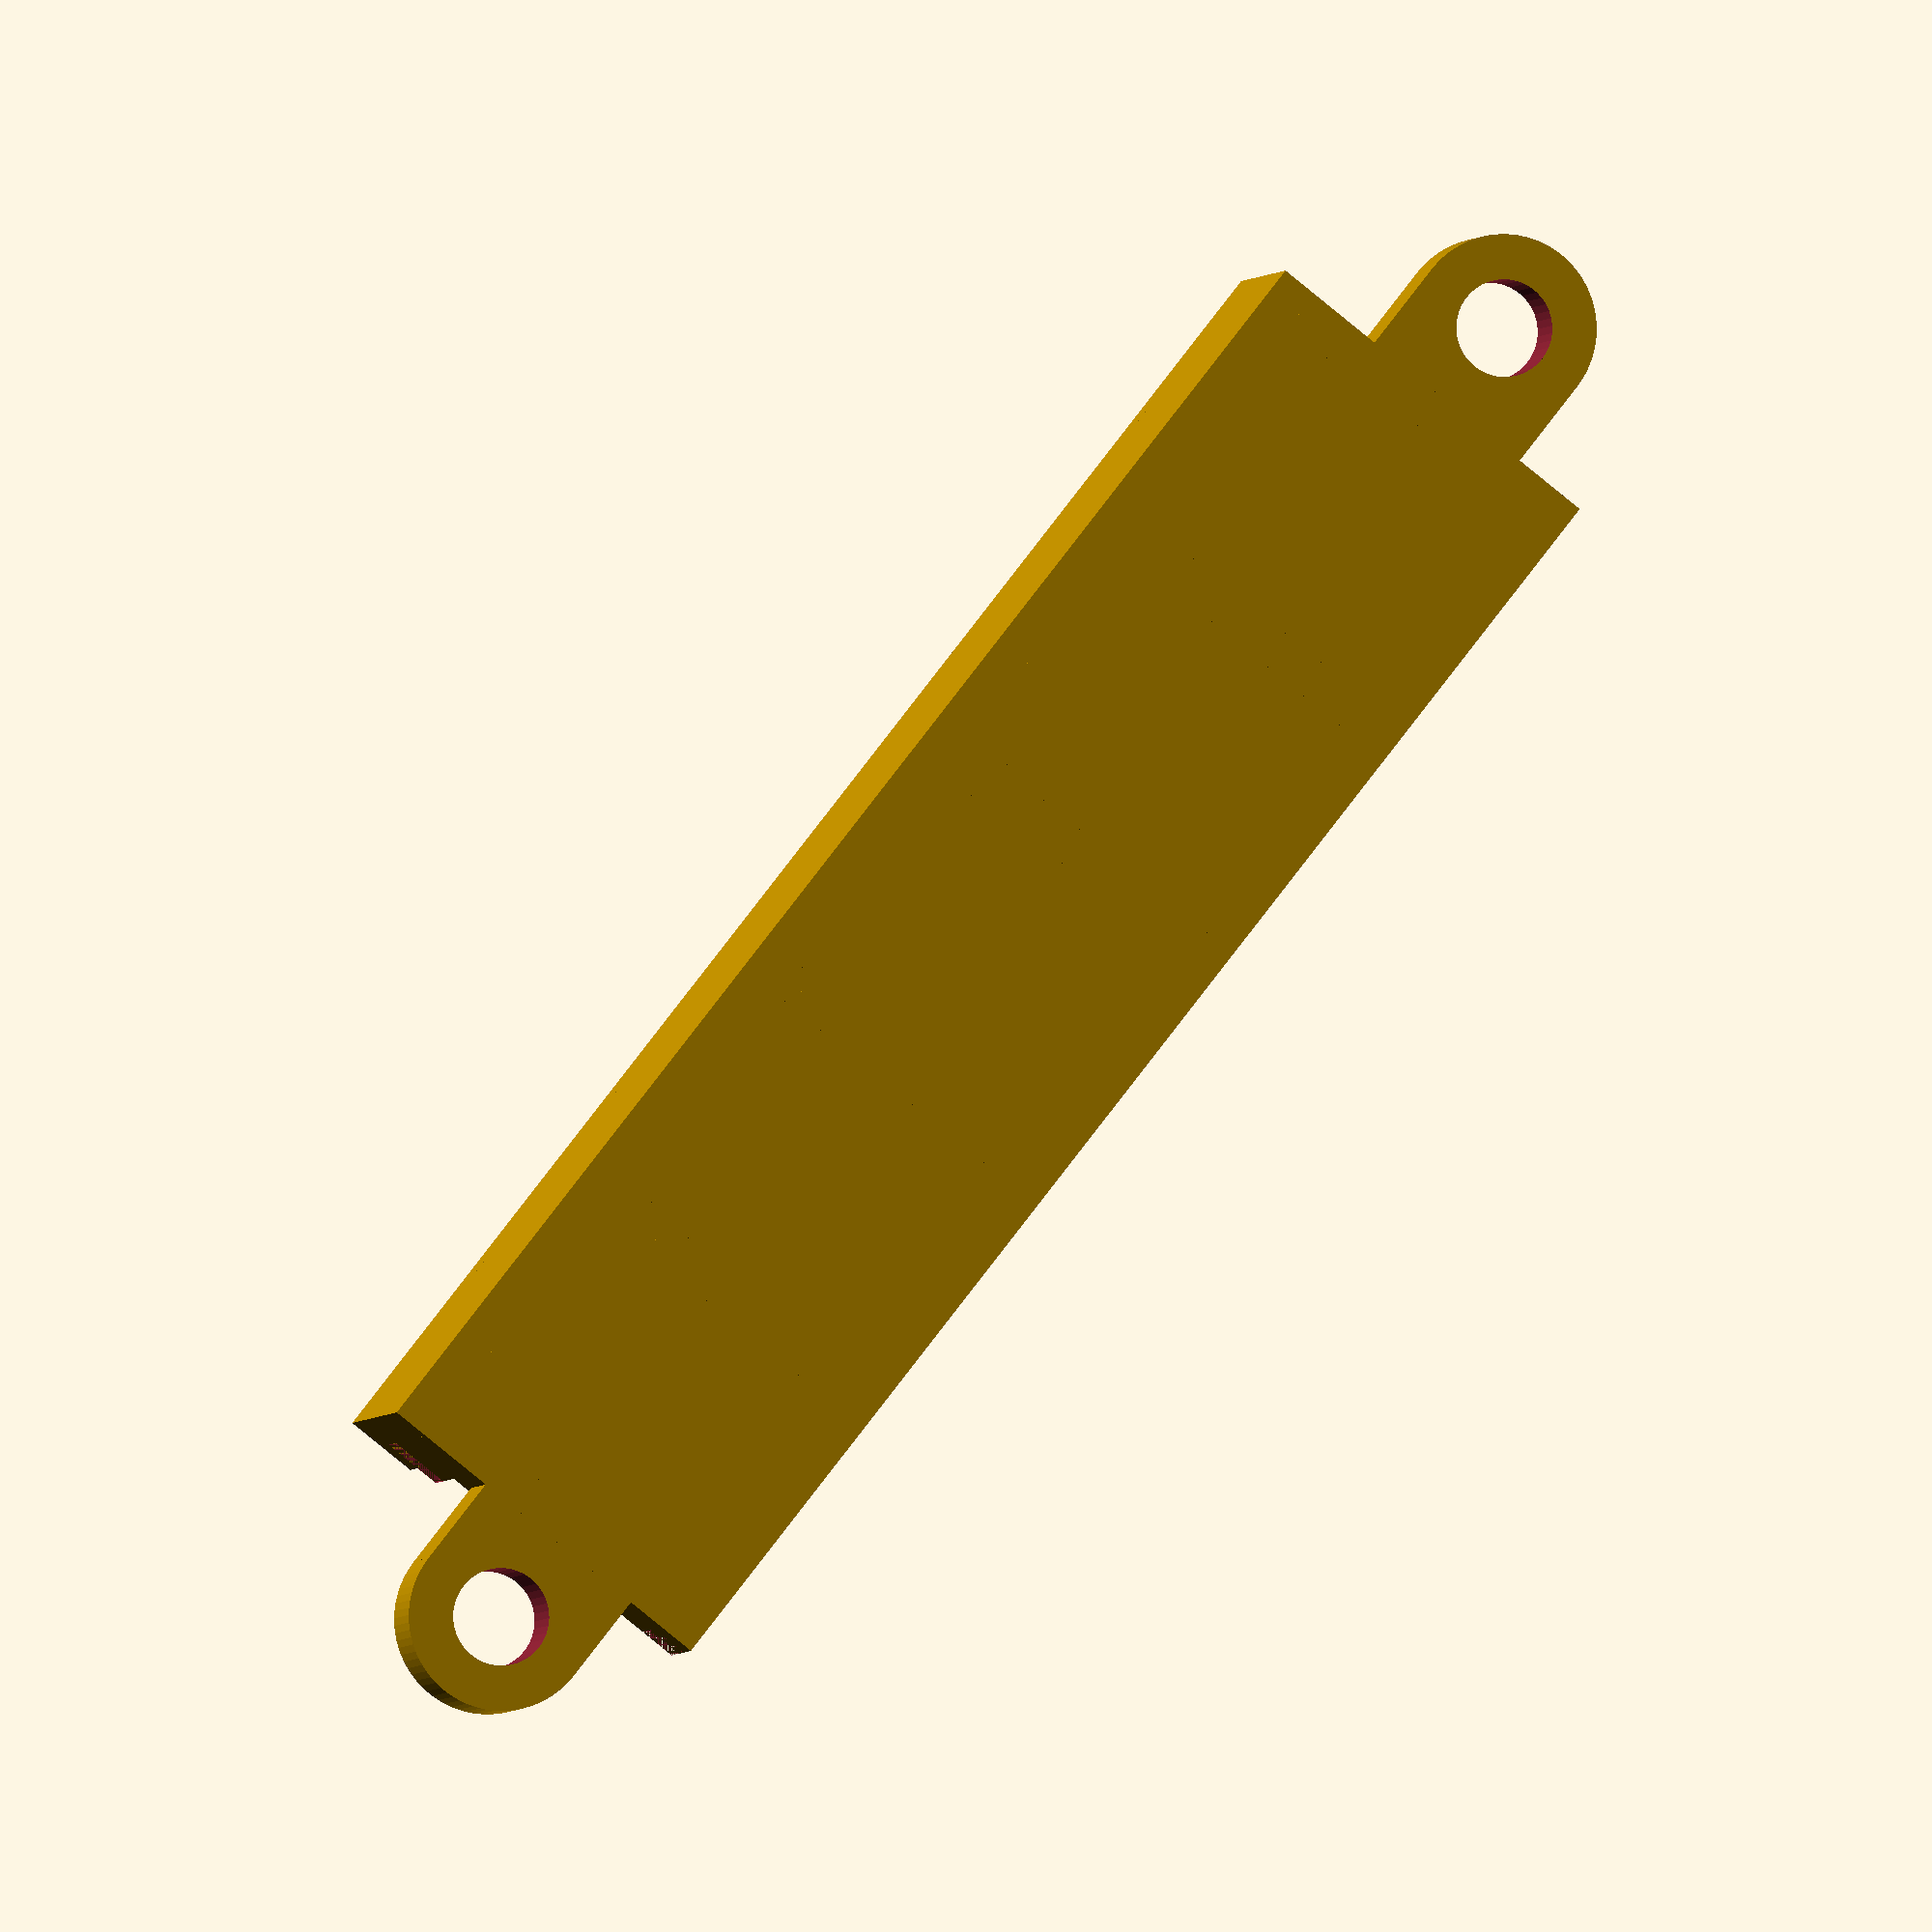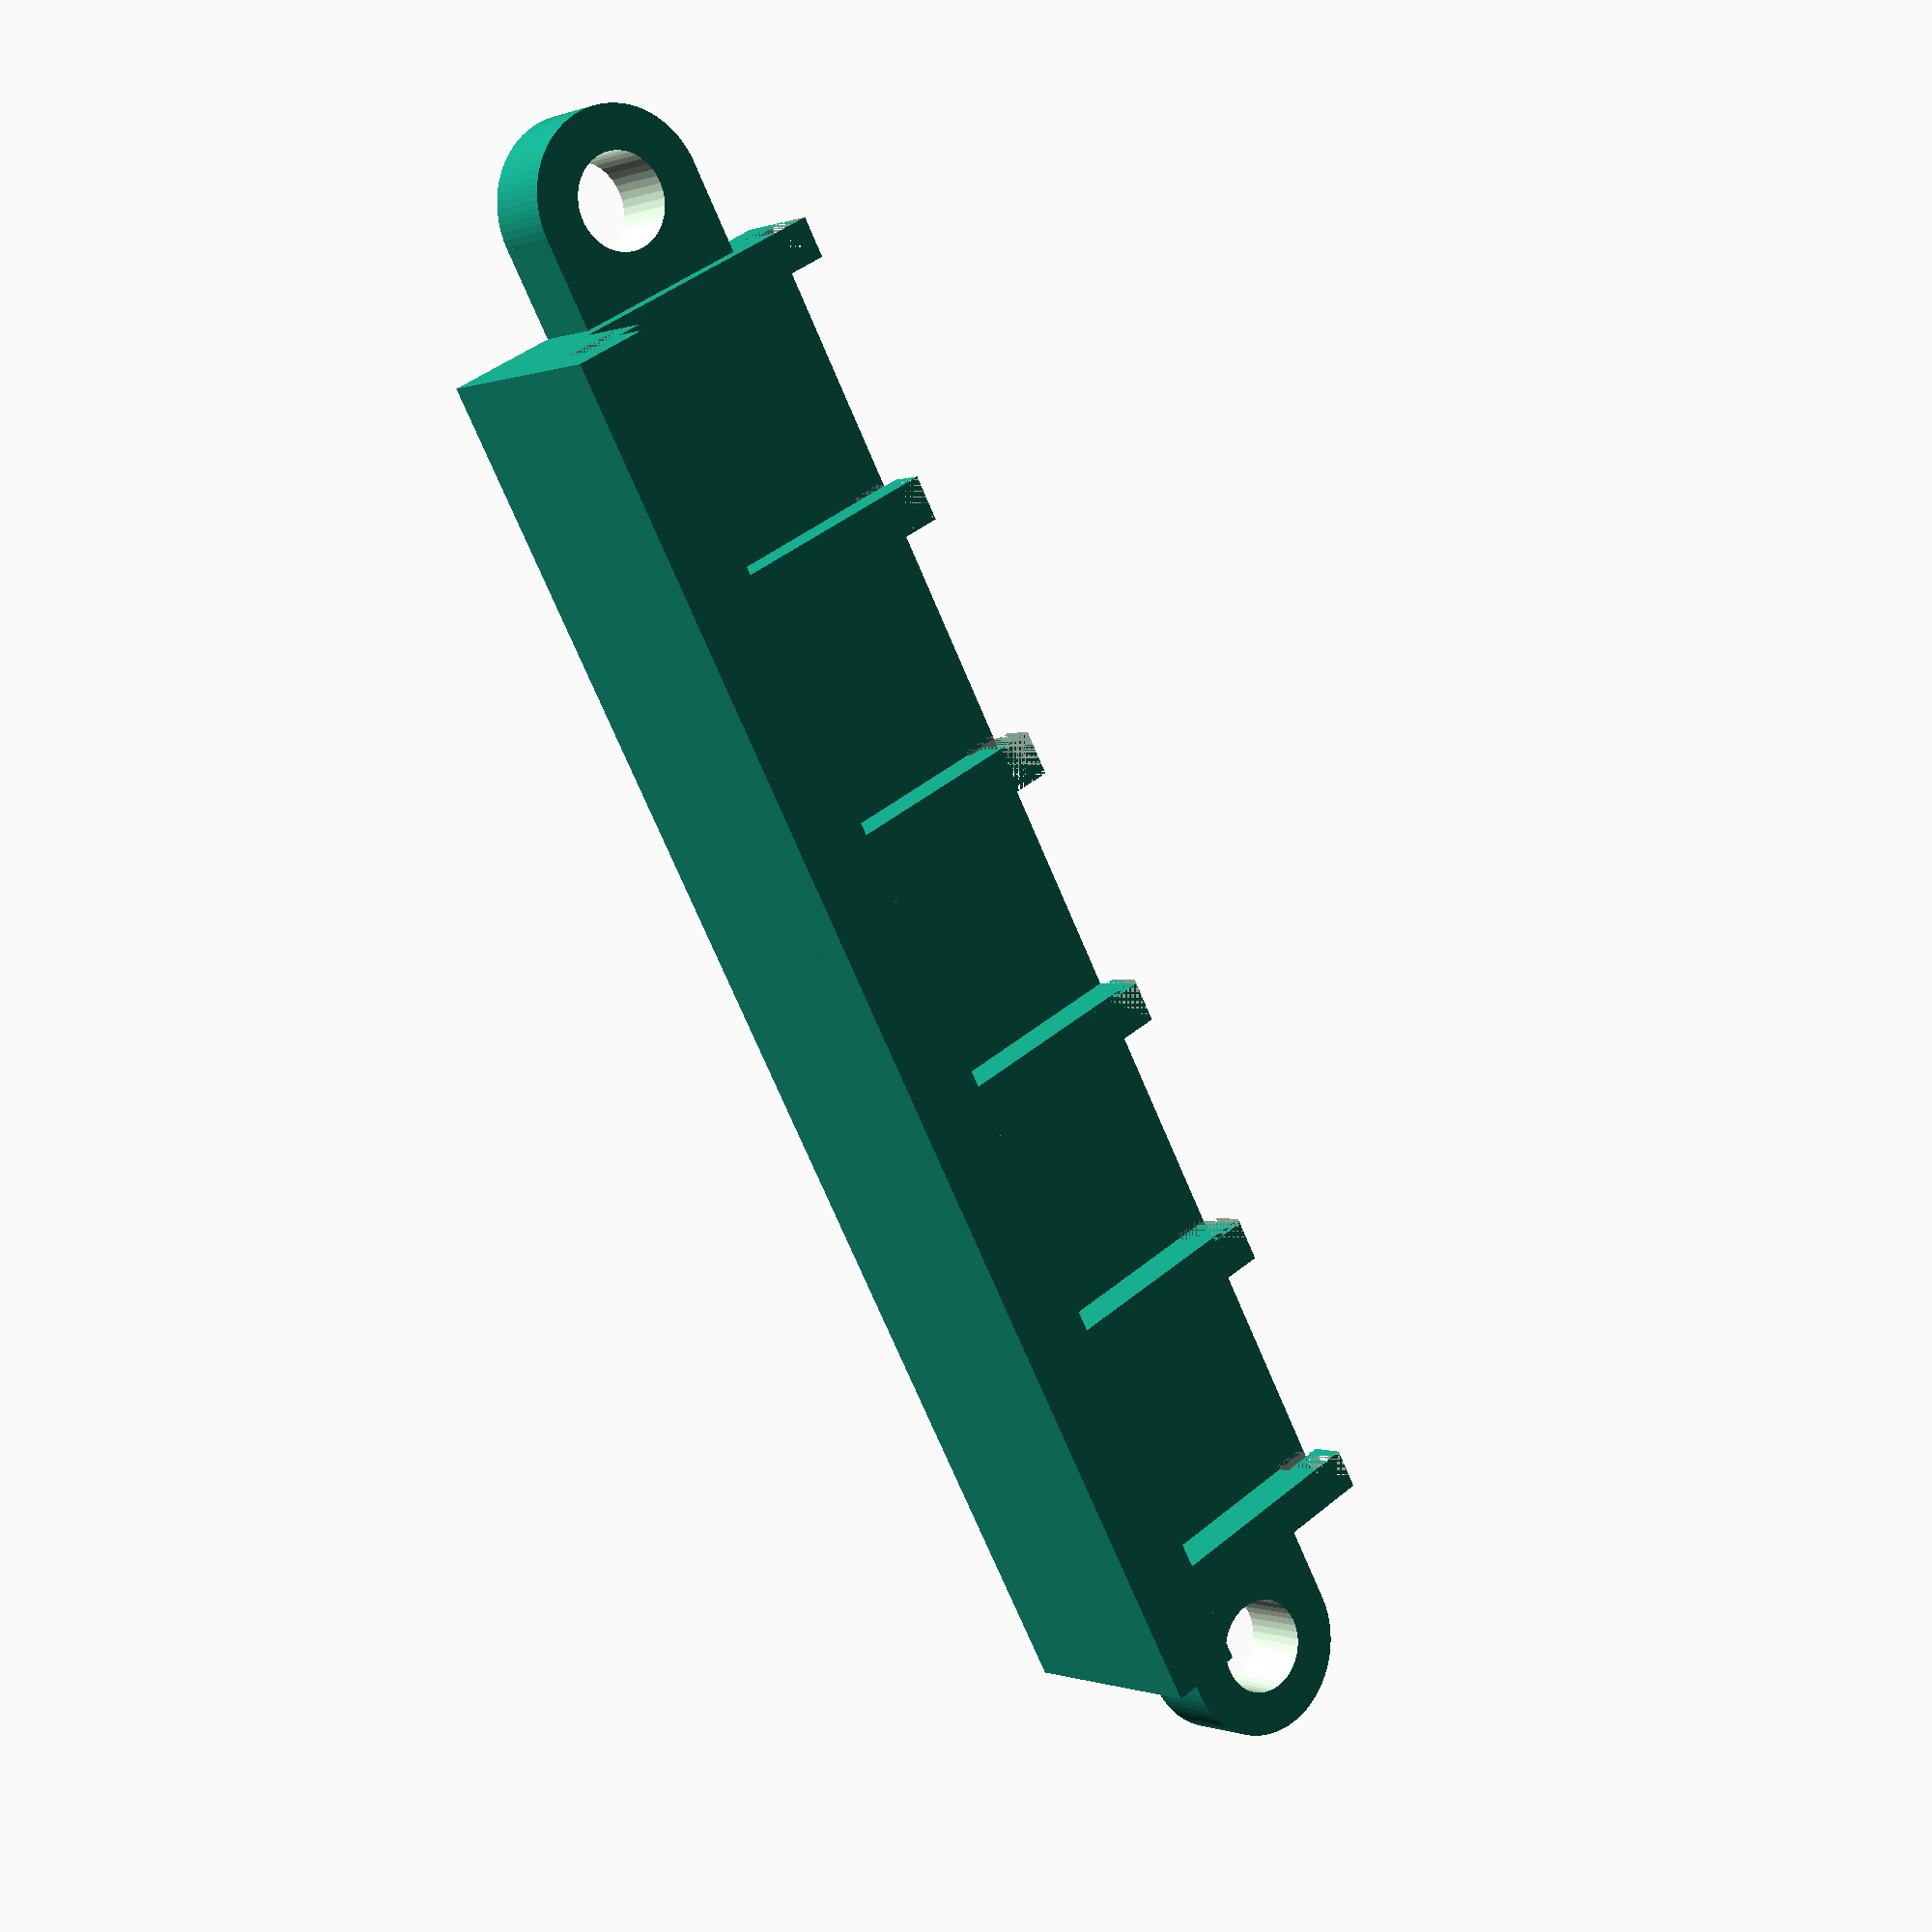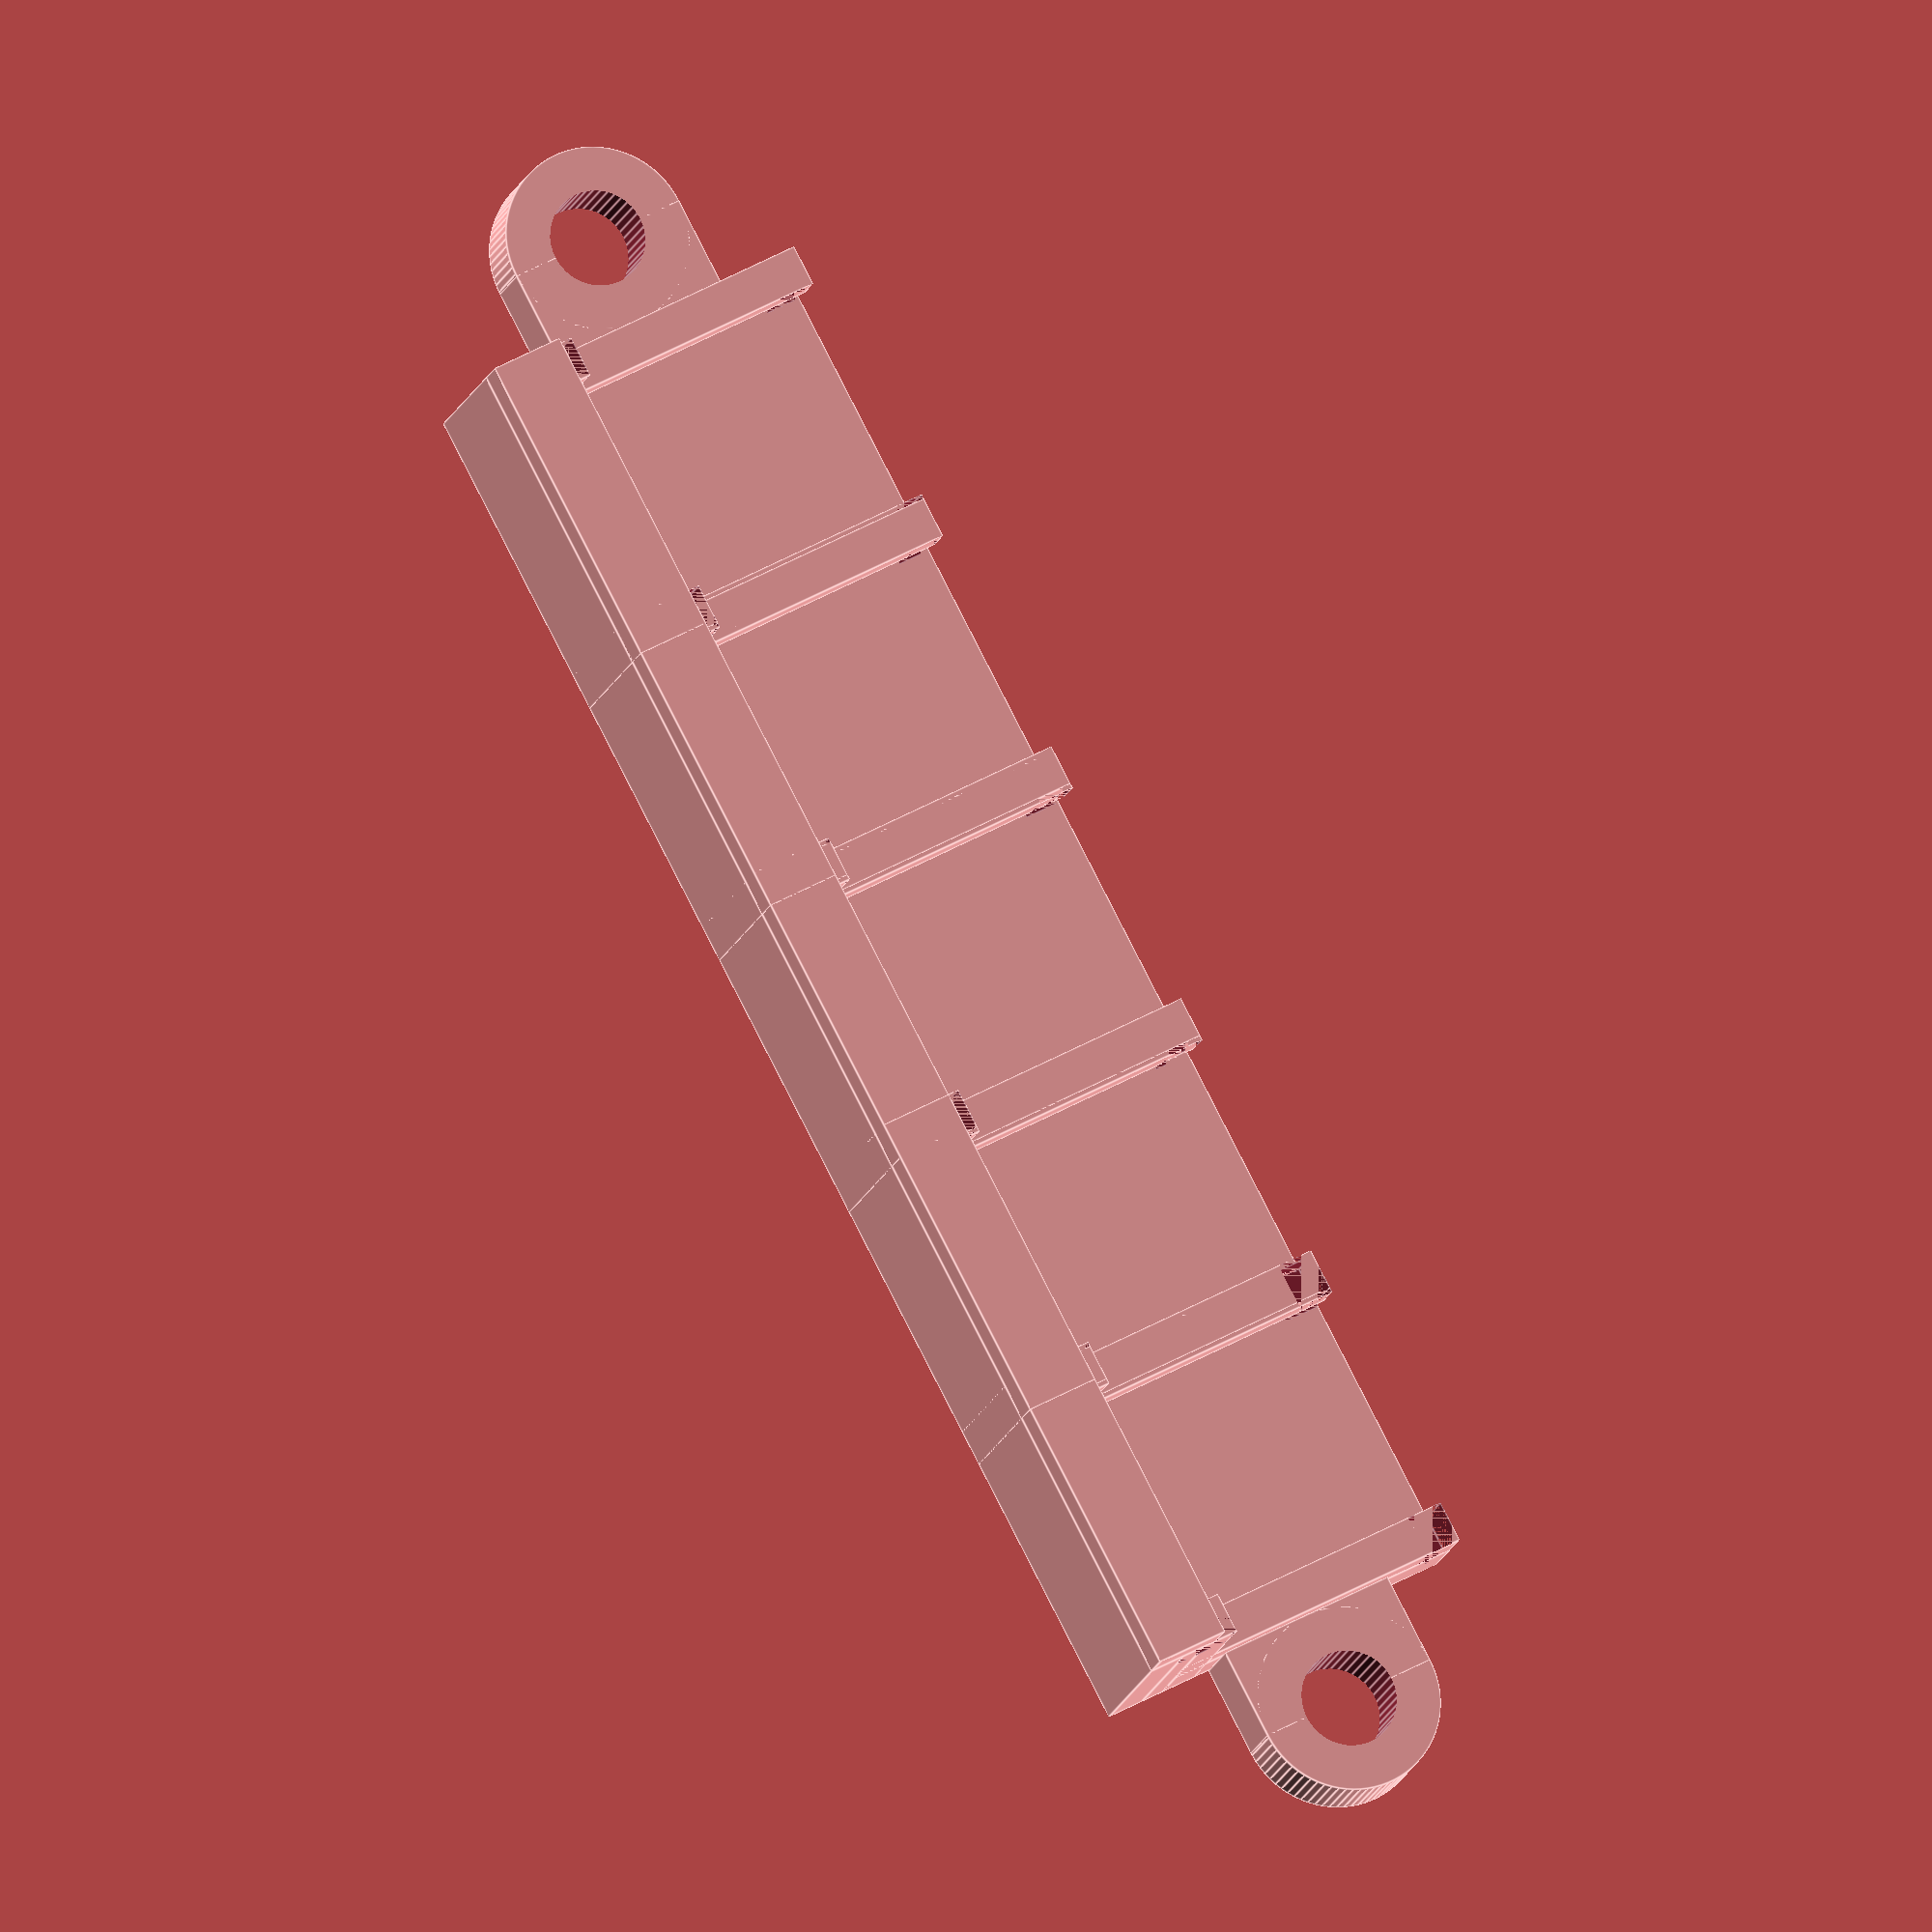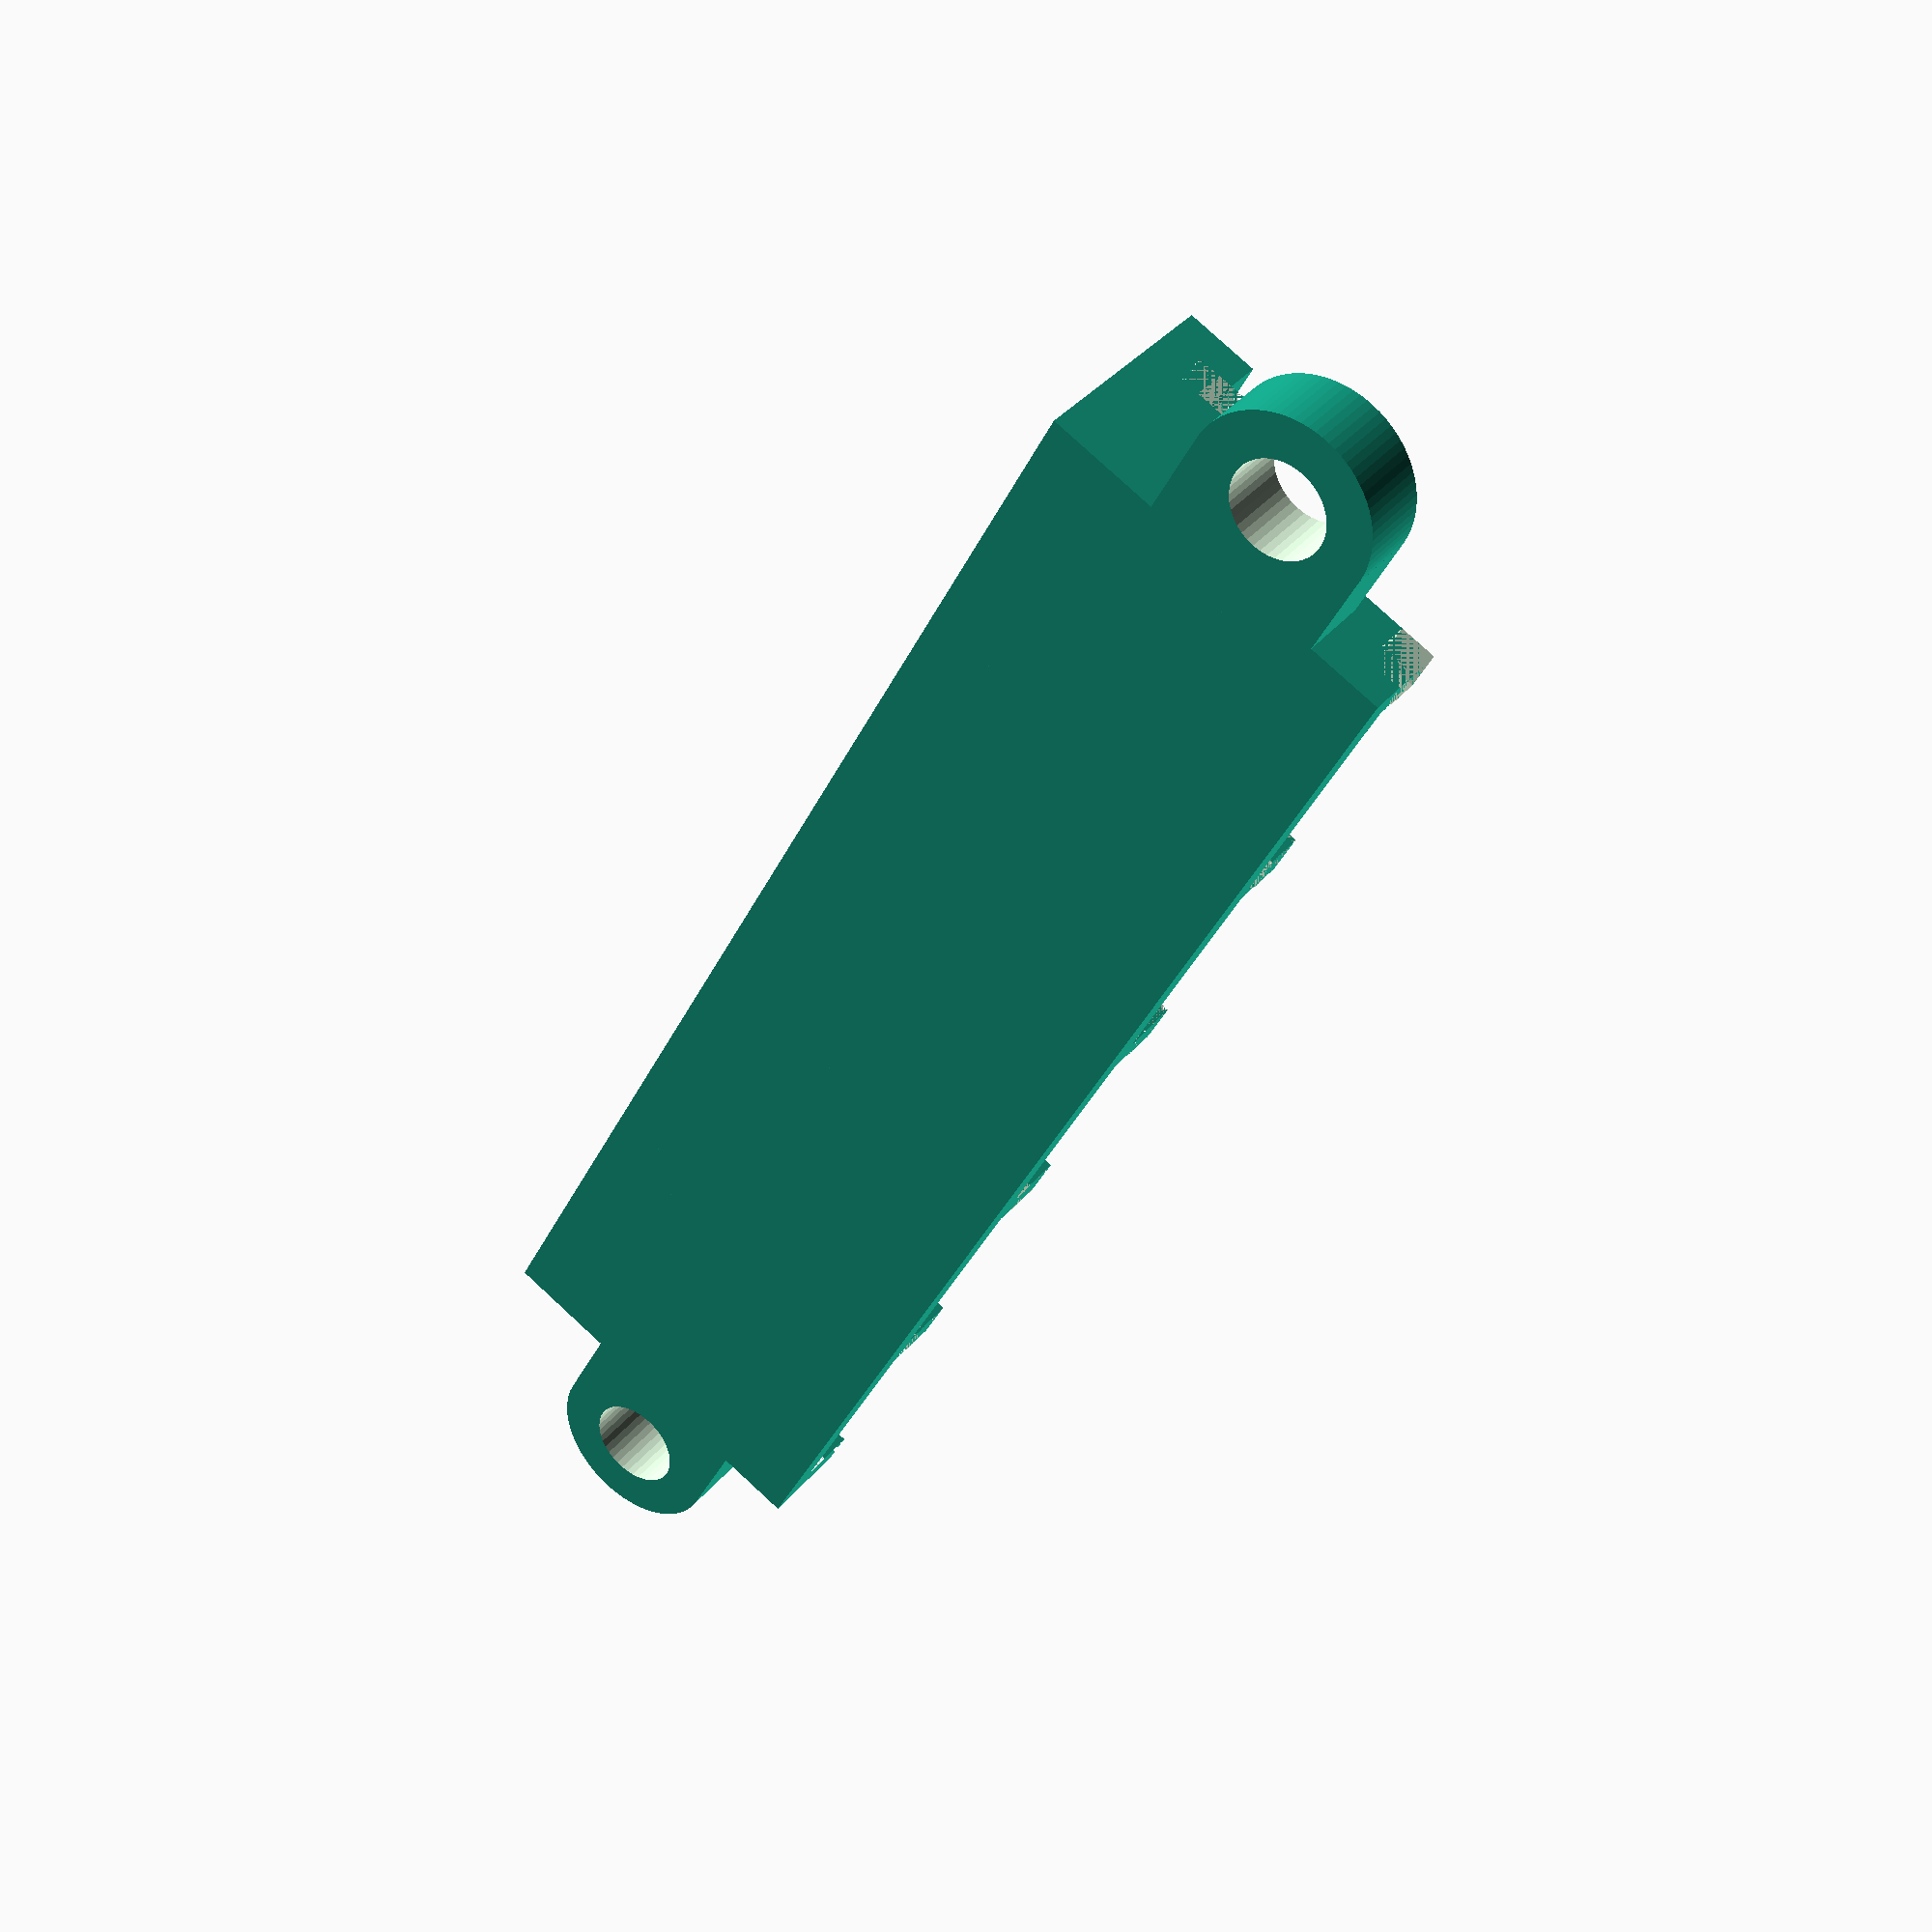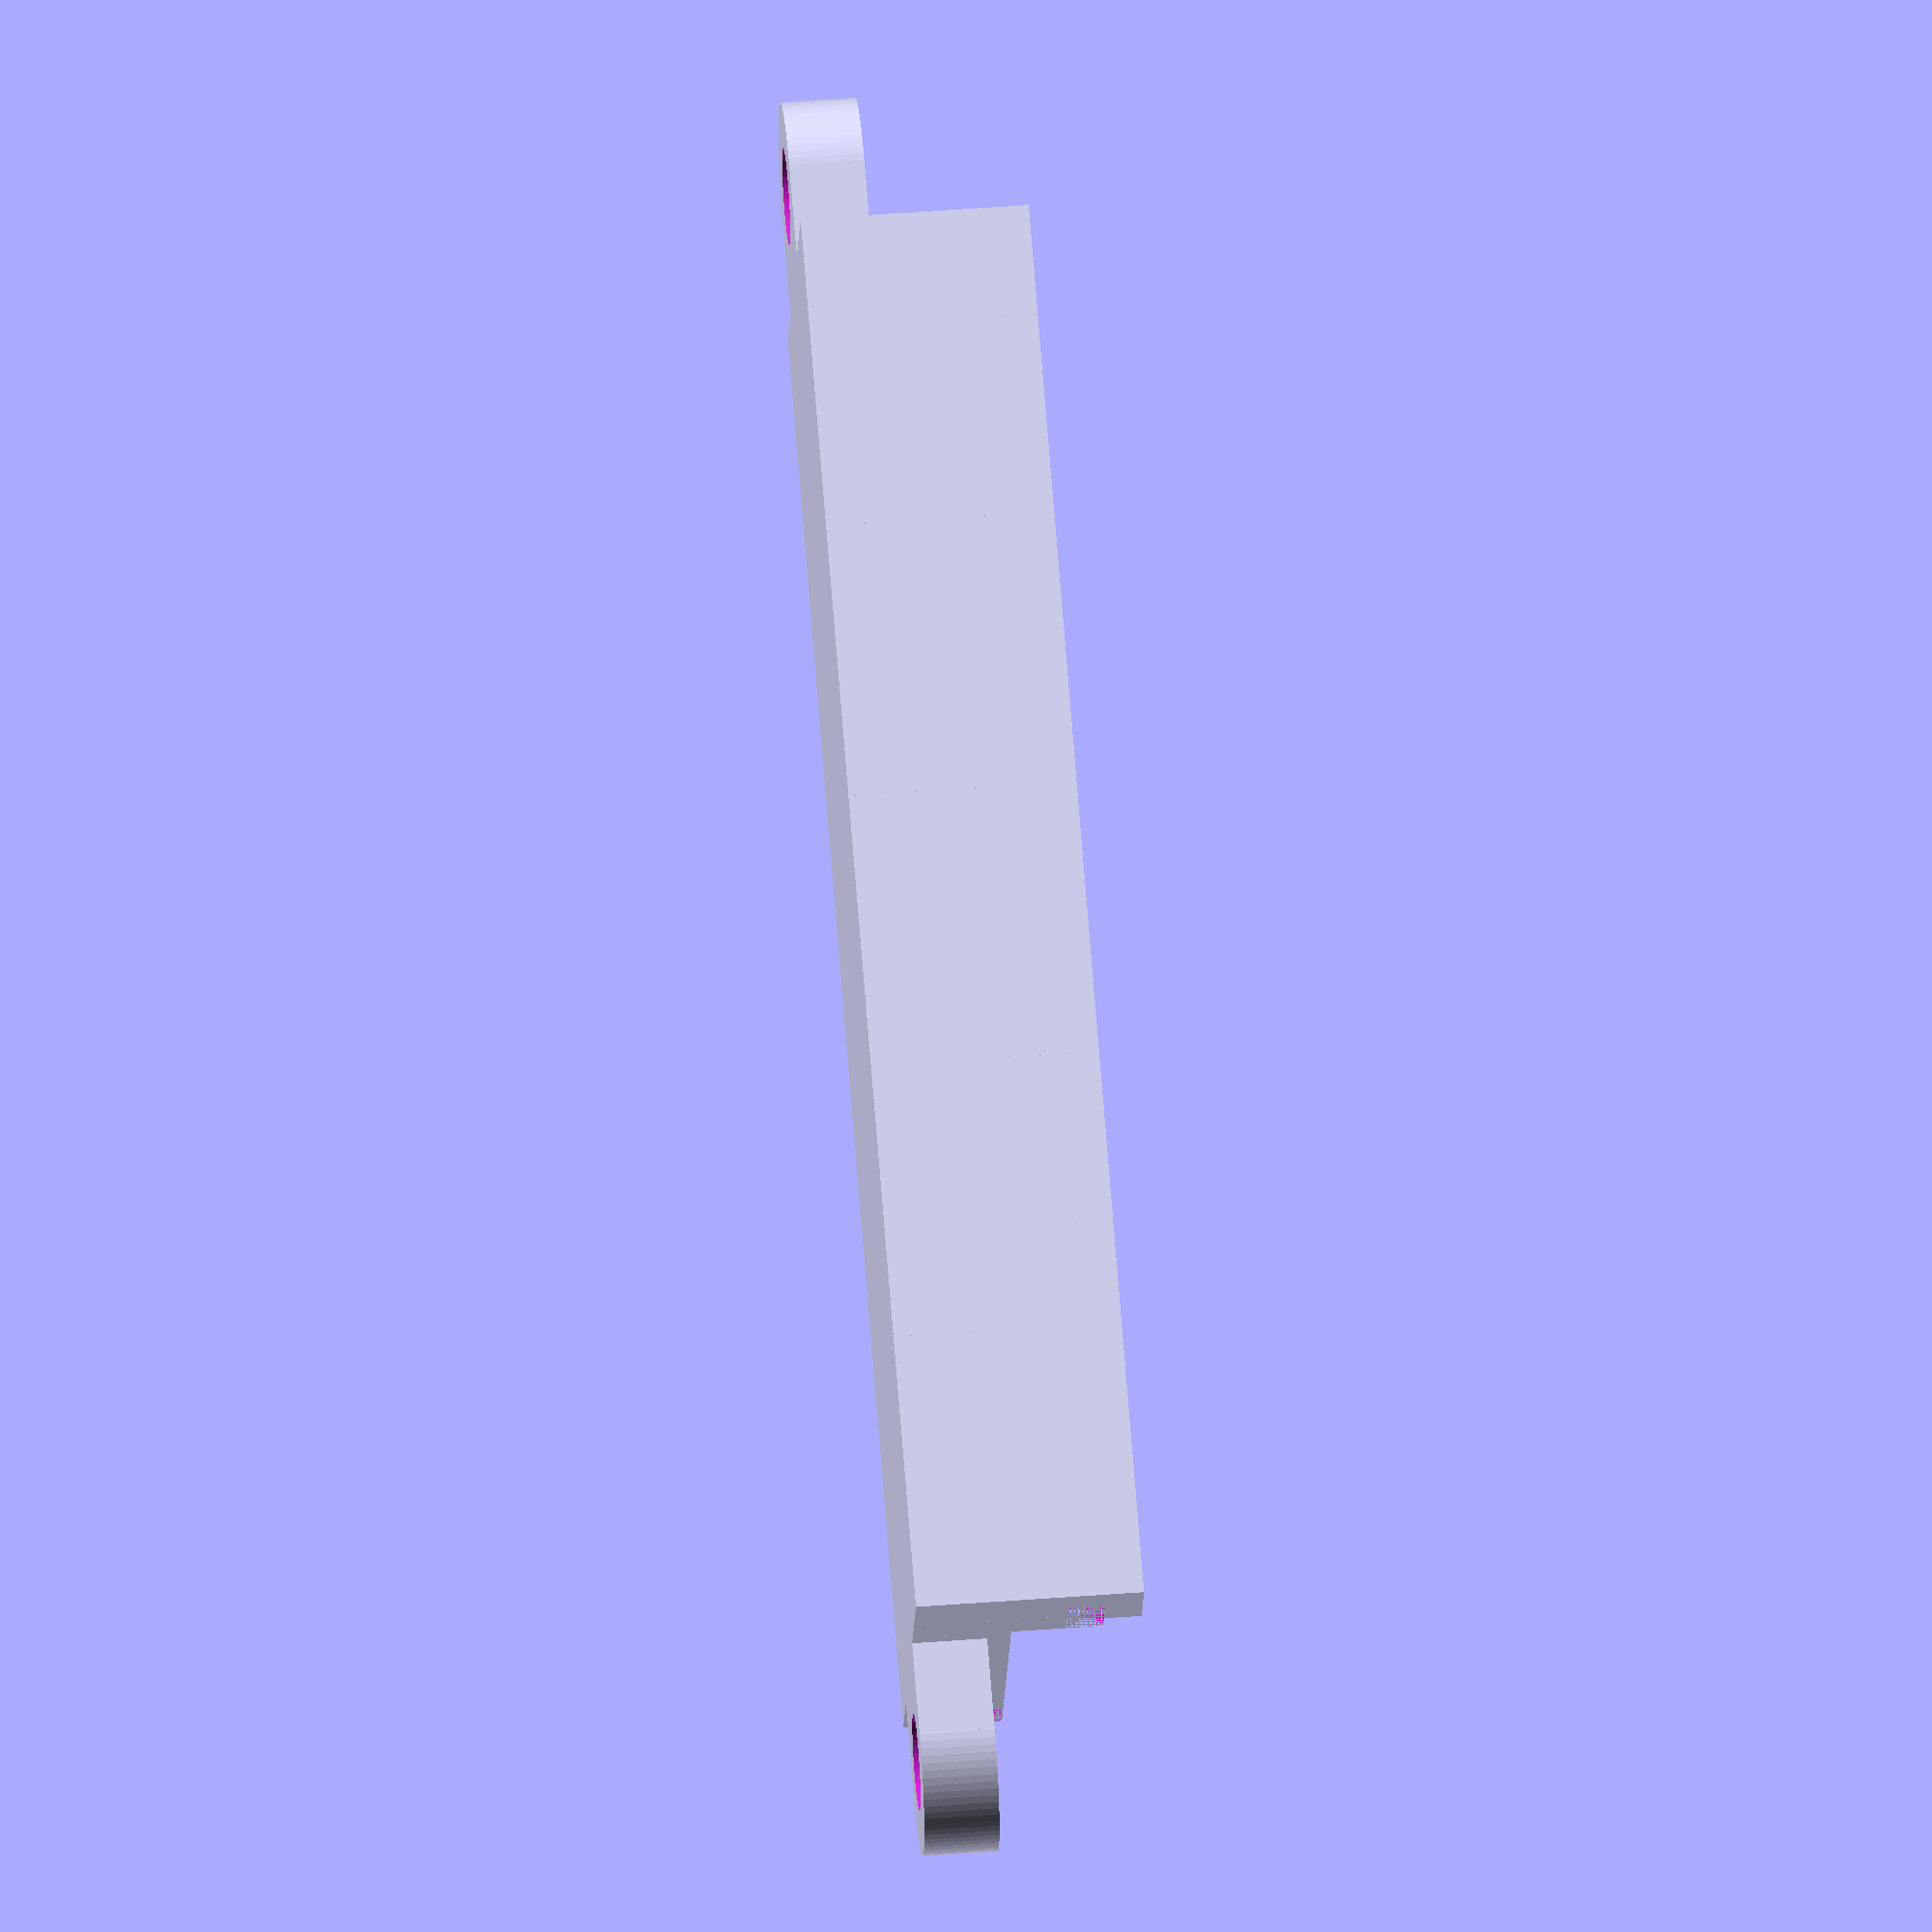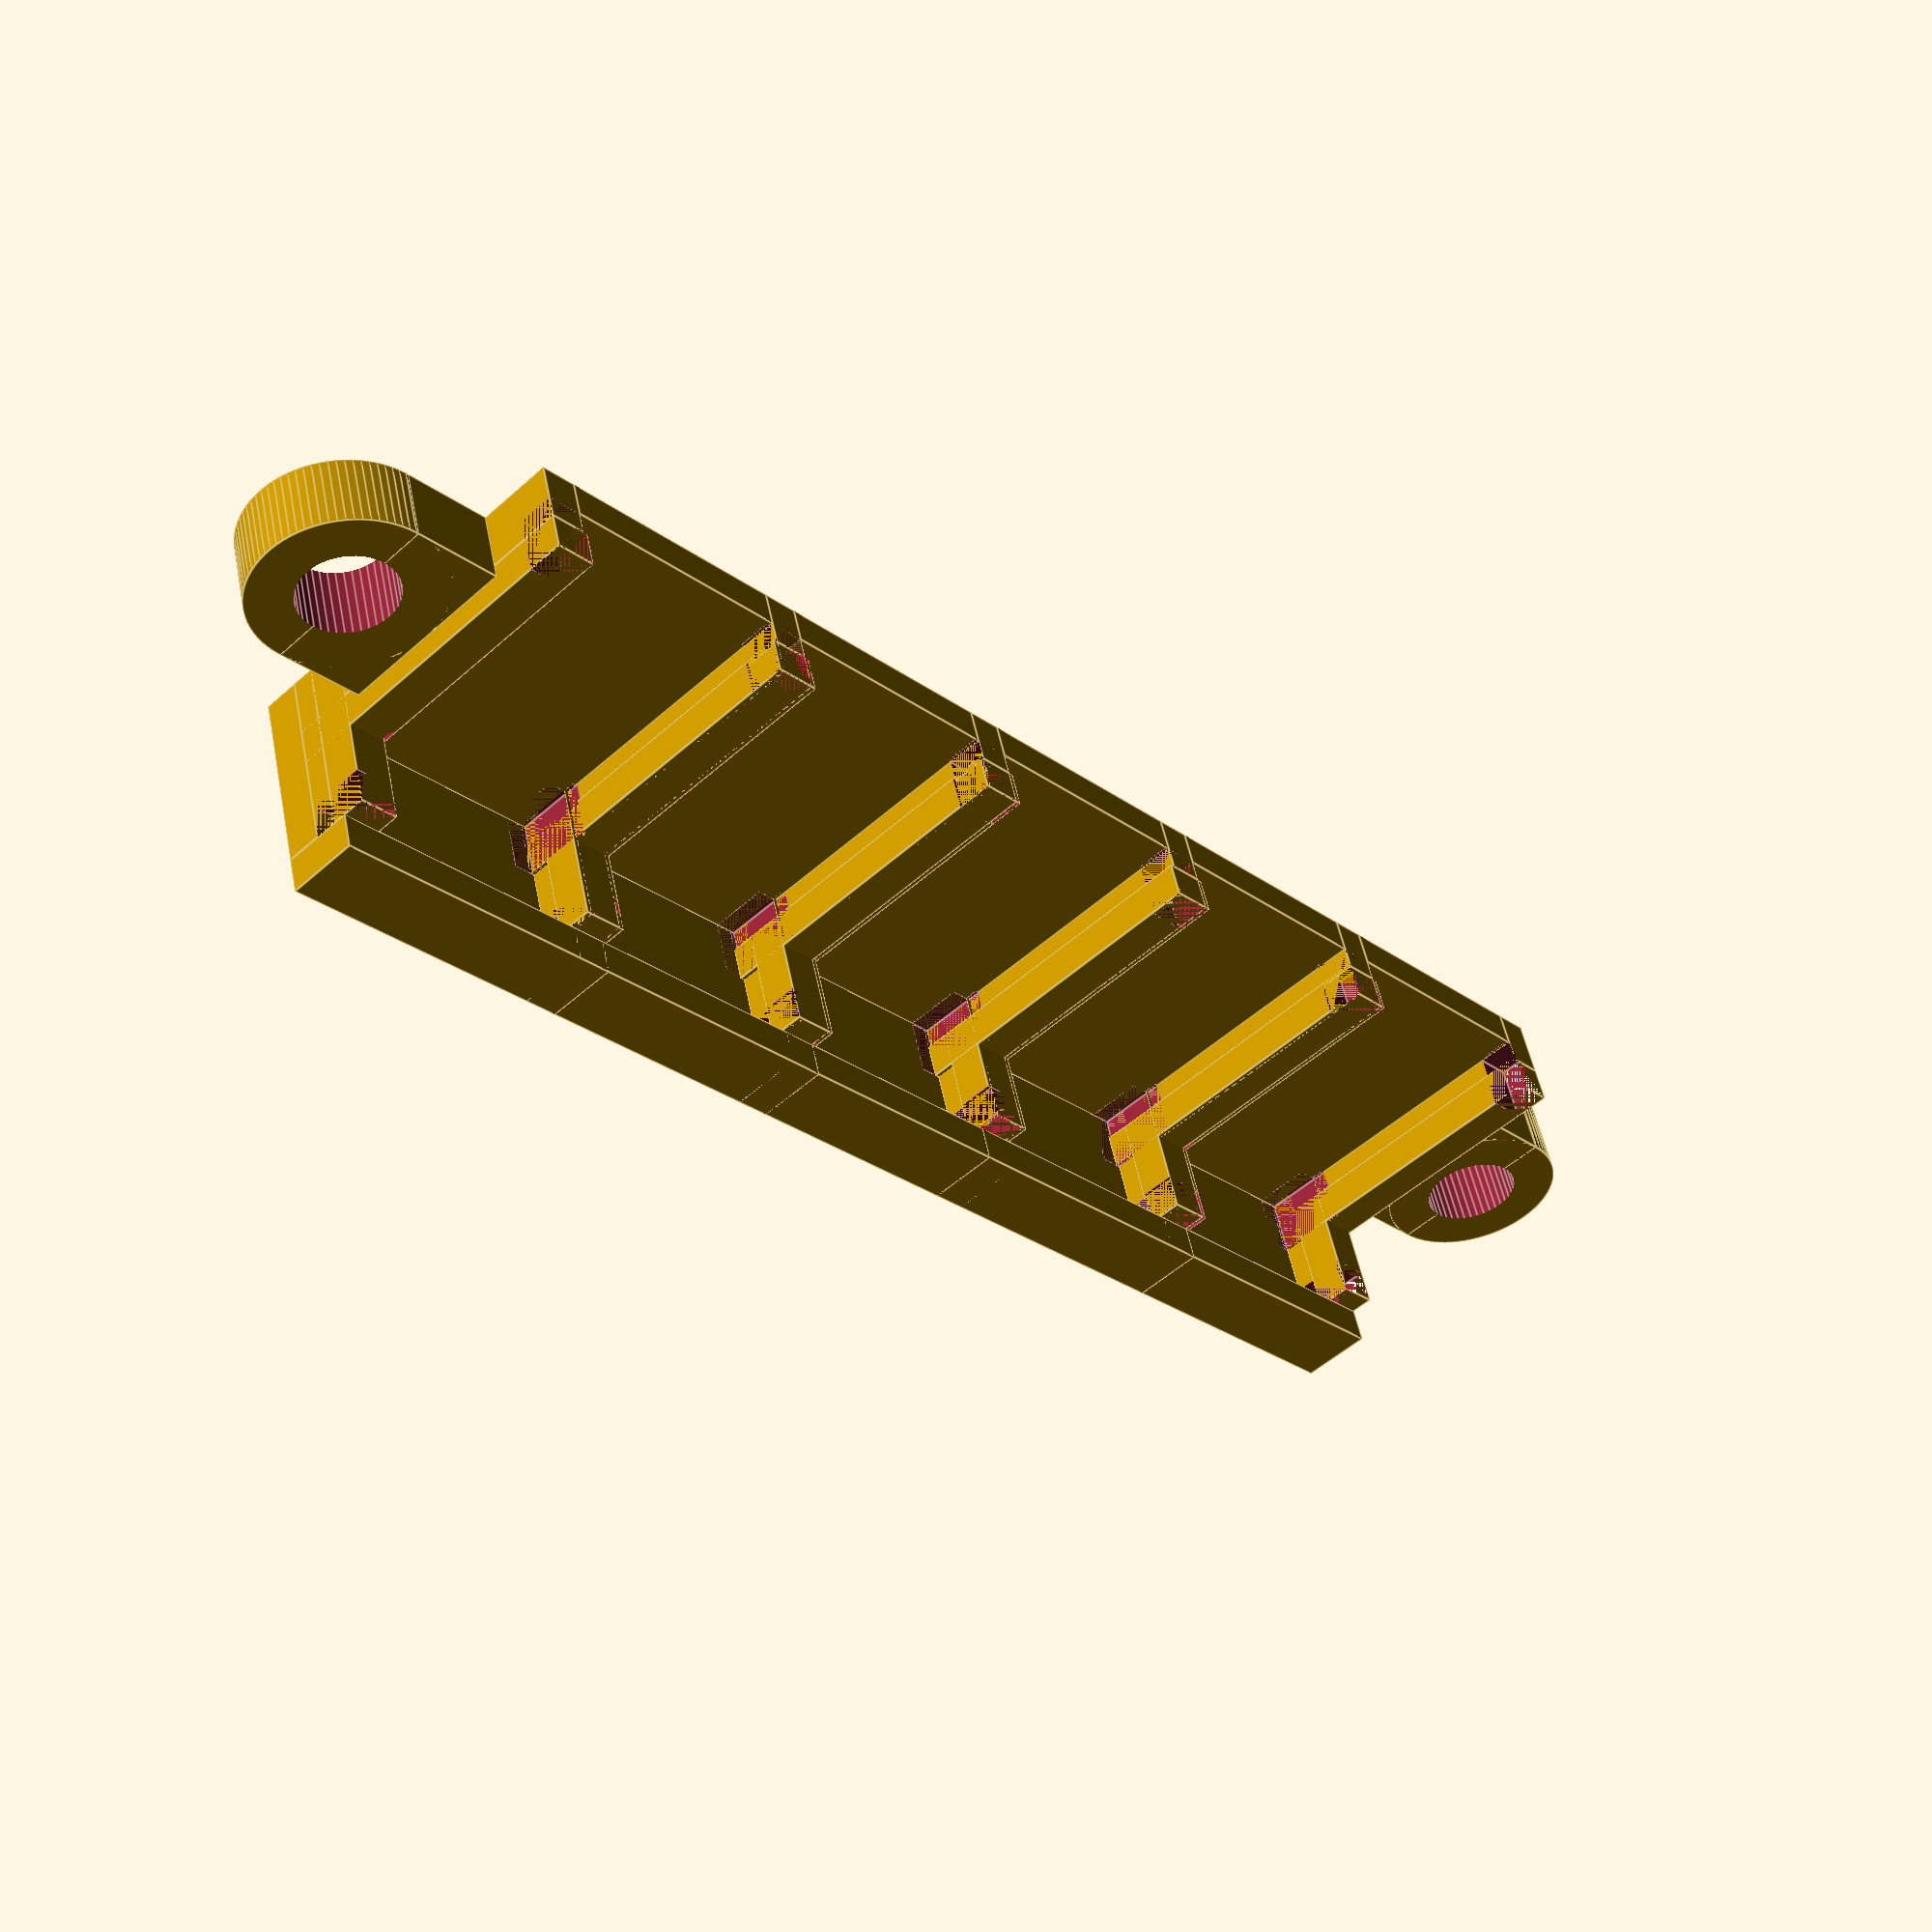
<openscad>
// ////////////////////////////////////////////////
//
// WAGO 221 mount
//
// Creates a single row or double row set of 221 blocks
// with mounting tabs/ears at either end.
//
// Created - 2017/01/01 by Joo Chung
//
//
// Downloaded from https://www.thingiverse.com/thing:2075219/
//
// - added an extra module `wago_mount(blocks, join=1)` to use it in another project
// - added an extra function `wago_mount_width(blocks)` for calculating the complete mount width
// - fixed warnings about calls to mirror() without vector
// - prefixed all functions and modules with `wago_` as a poor mans implementation of a namespace
// ////////////////////////////////////////////////

// ////////////////////////////////////////////////
// vector of blocks. each element specifies the number of conductors for that block
// EDIT THIS
blocks = [2,2,2,2,2]; // a single 5 conductor blocks
// blocks = [5, 3, 2]; // a set of 5 conductor, 3 conductor, 2 conductor blocks
// blocks = [5, 5, 5]; // a set of three 5 conductor blocks
// blocks = [2]; // a single 2 conductor block
// blocks = [3]; // a single 3 conductor block


// ////////////////////////////////////////////////
// Mirror the mount, stand it up, and put tabs on bottom.
// 0 - no mirror, 1 - mirror, rotate so its standing up, and reposition tabs
// 2 - mirror, rotate so that they are laying flat, and reposition tabs.
// EDIT THIS
body_shape = 0;

// ////////////////////////////////////////////////
// Tabs - include or exclude mounting tabs
// EDIT THIS: 0 - no tabs, 1 - tabs
tabs      =  1;
// EDIT THIS: radius of hole in tab
tabradius =  2.6;
// EDIT THIS: thickness of tab
tabheight =  4;
// EDIT THIS: Set width and length of the tab. (tab is basically a square)
tabwidth  = 10;



// ////////////////////////////////////////////////
// Block dimensions in mm -- DO NOT EDIT
conwidth   =  5.6; // width of a single conductor
// DO NOT EDIT
border     =  1.75; // block transparent plastic border
// DO NOT EDIT
blockdepth = 18.25;
// DO NOT EDIT
fudge      =  0.2;


// ////////////////////////////////////////////////
// OpenSCAD special variables -- DO NOT EDIT
$fa = 1;
// DO NOT EDIT
$fs = 0.4;


// ////////////////////////////////////////////////
// Functions

// block width
function wago_bw(x) = conwidth*x+border+fudge;

// mount width (list of blocks, index, max index)
function wago_mw(block_list, i, n) = ( i==0 ? wago_bw(block_list[i]) + 2 + wago_mw(block_list, i+1, n) : (i < n ? wago_bw(block_list[i]) + 2 + wago_mw(block_list, i+1, n) : 0));

// full mount width, including closing wall
function wago_mount_width(block_list) = wago_mw(block_list, 0, len(block_list))+ 2;

// ////////////////////////////////////////////////
// Modules

module wago_tab(width, hole, thickness) {
    difference() {
        union () {
            cylinder(thickness,width/2,width/2, true);
            translate([width/4,0,0]) cube([width/2,width,thickness], true);
        }
    cylinder(width,hole,hole, true);
    }
}


module wago_shoulder (depth) {
    difference () {
        union () {
            cube([2, blockdepth, 3.25], false);
            translate([0,0,3.25]) cube([2.25, blockdepth, 2], false);
        }
        translate([0,0,2]) cube([2.25,2,3.25], false);
        translate([2,blockdepth-4,2]) cube([0.25,4,3.25], false);
    }
}


module wago_backshoulder (height) {
    difference() {
        union() {
            translate([0, 2, 0]) cube ([2, 1.25, 10.15]);
            cube ([2.25, 2, 10.15]);
        }
        translate([0,0,10.15-2]) cube([2.25,3.25,2]);
        translate([2,0,2]) cube([1.25,3.25,3.25]);
    }
}


// WAGO 221 block
module wago_block (nconn) {
    blockwidth = wago_bw(nconn);

    // base
    translate([2,2,0]) cube([blockwidth, blockdepth, 2], false);

    // back headboard
    translate([0,blockdepth+2,0]) cube([blockwidth+4, 2, 10.15], false);

    // back lip
    translate([0,blockdepth,10.15]) cube([blockwidth+4, 4, 2], false);

    // front lip
    //translate([0,0,0]) cube([blockwidth+4, 2, 2.5], false);

    // left shoulder and right shoulders
    translate([0,2,0]) wago_shoulder();
    translate([blockwidth+4,2,0]) mirror([1,0,0]) wago_shoulder();

    // back left and shoulder
    translate([0, blockdepth-1.25, 0]) wago_backshoulder();
    translate([blockwidth+4, blockdepth -1.25, 0]) mirror([1,0,0]) wago_backshoulder();

}


module wago_mount(block_list=blocks, join=1) {
    // a single strip of wago mounts for use in other projects

    cut_size = [wago_mount_width(block_list) + 2, blockdepth + 4, 15];

    difference() {
        // mount, as defined by the original module
        translate([0, -2, -2])
            for (i=[0:len(block_list)-1]) {
                offset = (i==0) ? 0 : wago_mw(block_list, 0, i);
                translate([offset, 0, 0]) wago_block(block_list[i]);
            }

        // cut off excess material
        translate([-1, blockdepth + join, -3])
            cube(cut_size);
        translate([-1, -1, -cut_size.z - join])
            cube(cut_size);
    }
}



// ////////////////////////////////////////////////
// MAIN BODY
mountwidth=wago_mw(blocks, 0, len(blocks));
if (body_shape==0) { // No mirror. Single row of blocks
    // create array of blocks
    for (i=[0:len(blocks)-1]) {
        offset = (i==0) ? tabwidth : tabwidth + wago_mw(blocks, 0, i);
        translate([offset, 0, 0]) wago_block(blocks[i]);
    }

    // left and right tabs
    if (tabs==1) {
        translate([tabwidth/2,(blockdepth+4)/2,tabheight/2]) wago_tab (tabwidth, tabradius, tabheight);
        translate([mountwidth+2+tabwidth+tabwidth/2,(blockdepth+4)/2,tabheight/2]) mirror([1,0,0]) wago_tab (tabwidth, tabradius, tabheight);
    }
} else if (body_shape==1) { // Mirrored. two rows of blocks, back to back.
    // Row #1. Stand up on headboard.
    rotate([-90,0,0]) for (i=[0:len(blocks)-1]) {
        offset = (i==0) ? tabwidth : tabwidth + wago_mw(blocks, 0, i);
        translate([offset, 0, -1]) wago_block(blocks[i]);
    }

    // Row #2. Opposite rotation. Stand up on headbord
    rotate([90,0,0]) mirror ([0, 1, 0]) for (i=[0:len(blocks)-1]) {
        offset = (i==0) ? tabwidth : tabwidth + wago_mw(blocks, 0, i);
        translate([offset, 0, -1]) wago_block(blocks[i]);
    }

    // left and right tabs
    if (tabs==1) {
        translate([tabwidth/2,0,-blockdepth-tabheight/2]) wago_tab (tabwidth, tabradius, tabheight);
        translate([mountwidth+2+tabwidth+tabwidth/2,0,-blockdepth-tabheight/2]) mirror([1,0,0]) wago_tab (tabwidth, tabradius, tabheight);
    }
} else if (body_shape==2) {
    // Row #1.
    for (i=[0:len(blocks)-1]) {
        offset = (i==0) ? tabwidth : tabwidth + wago_mw(blocks, 0, i);
        translate([offset, -blockdepth-6, -1]) wago_block(blocks[i]);
    }

    // Row #2. Flip
    mirror ([0, 1, 0]) for (i=[0:len(blocks)-1]) {
        offset = (i==0) ? tabwidth : tabwidth + wago_mw(blocks, 0, i);
        translate([offset, -blockdepth, -1]) wago_block(blocks[i]);
    }

    // left and right tabs
    if (tabs==1) {
        translate([tabwidth/2,-3,(tabheight-2)/2]) wago_tab (tabwidth, tabradius, tabheight);
        translate([mountwidth+2+tabwidth+tabwidth/2,-3,(tabheight-2)/2]) mirror([1,0,0]) wago_tab (tabwidth, tabradius, tabheight);
    }
}



</openscad>
<views>
elev=182.7 azim=231.8 roll=11.2 proj=o view=wireframe
elev=0.2 azim=241.4 roll=324.4 proj=p view=wireframe
elev=14.4 azim=242.2 roll=347.0 proj=o view=edges
elev=323.4 azim=62.4 roll=214.0 proj=p view=wireframe
elev=131.1 azim=157.2 roll=274.9 proj=o view=solid
elev=128.9 azim=46.6 roll=191.2 proj=p view=edges
</views>
